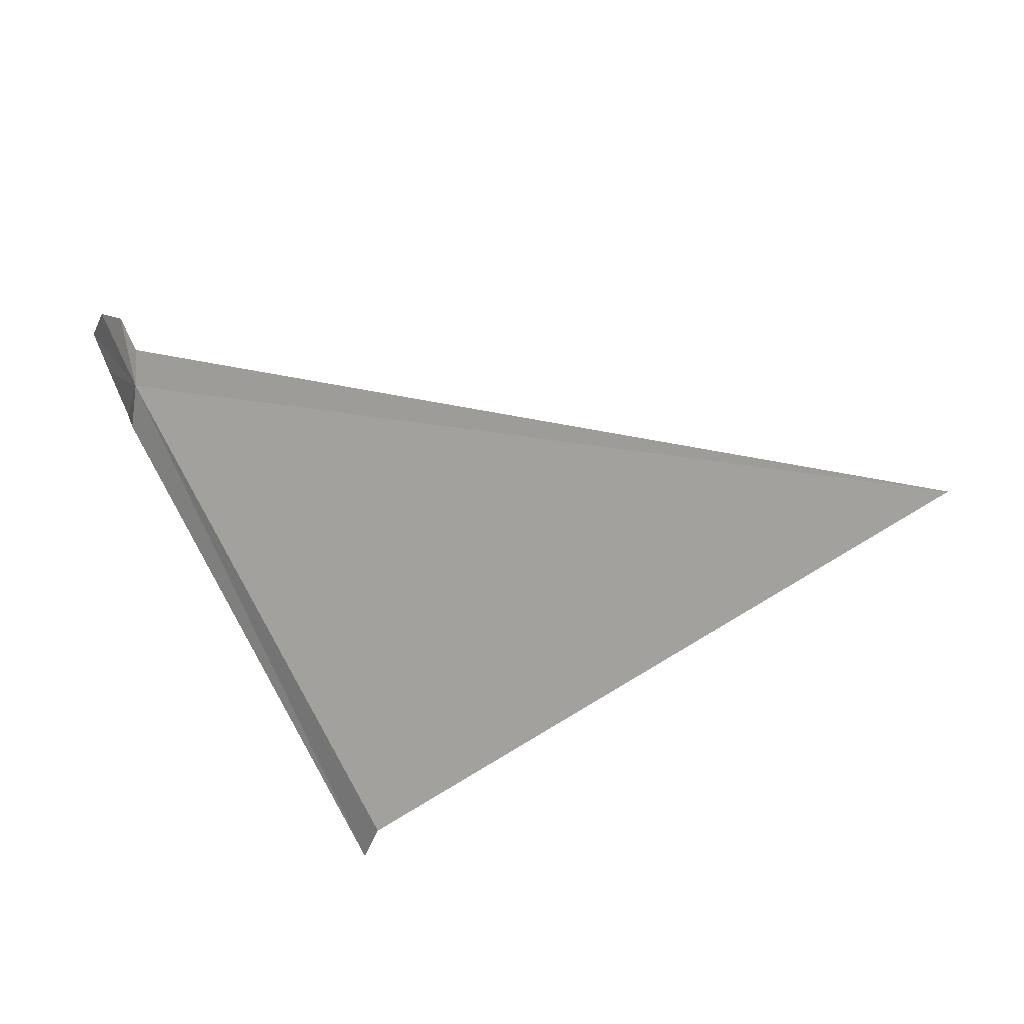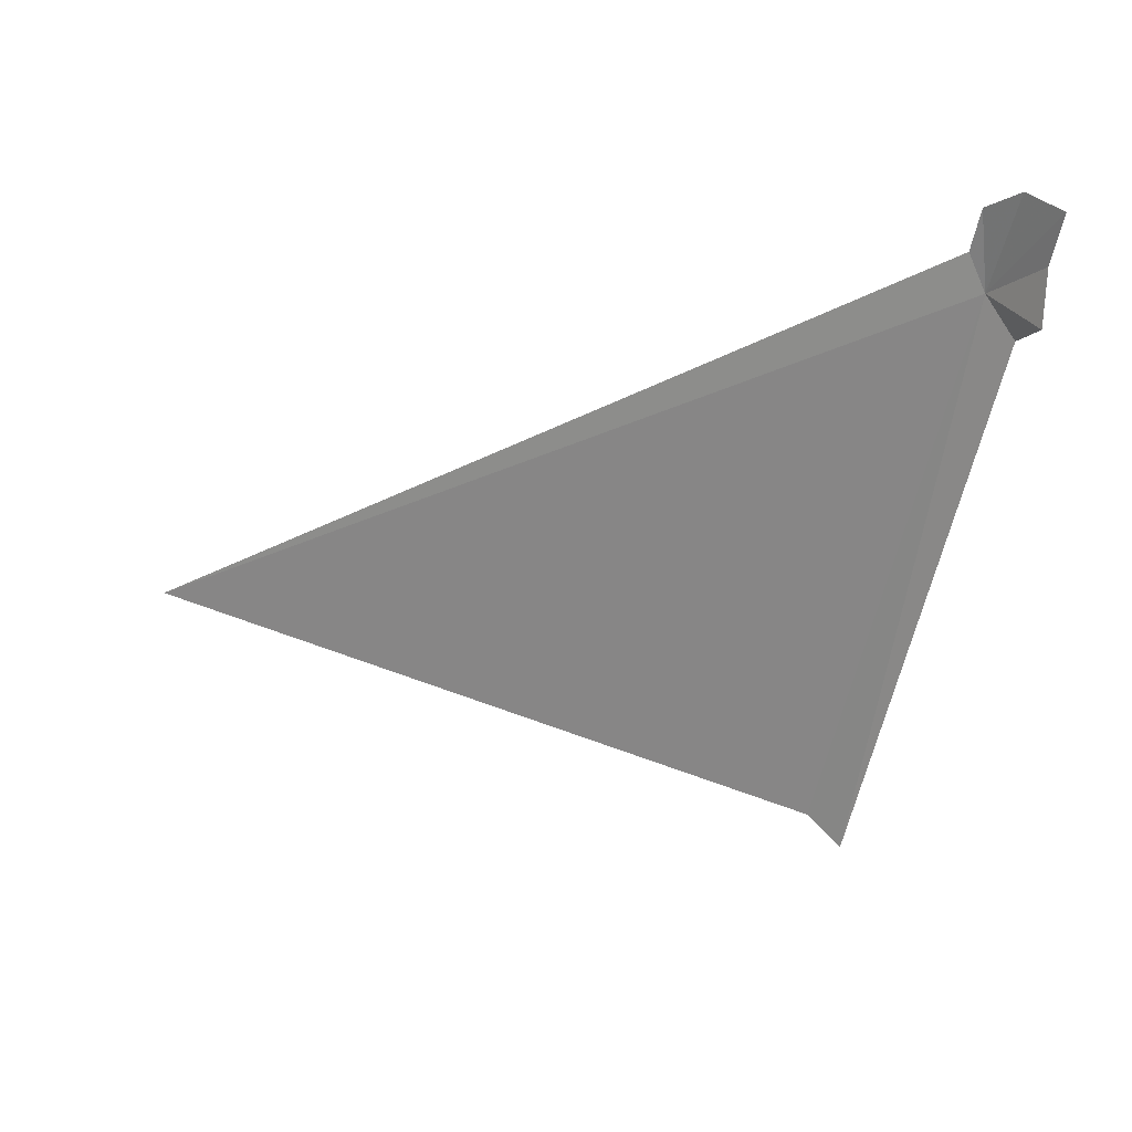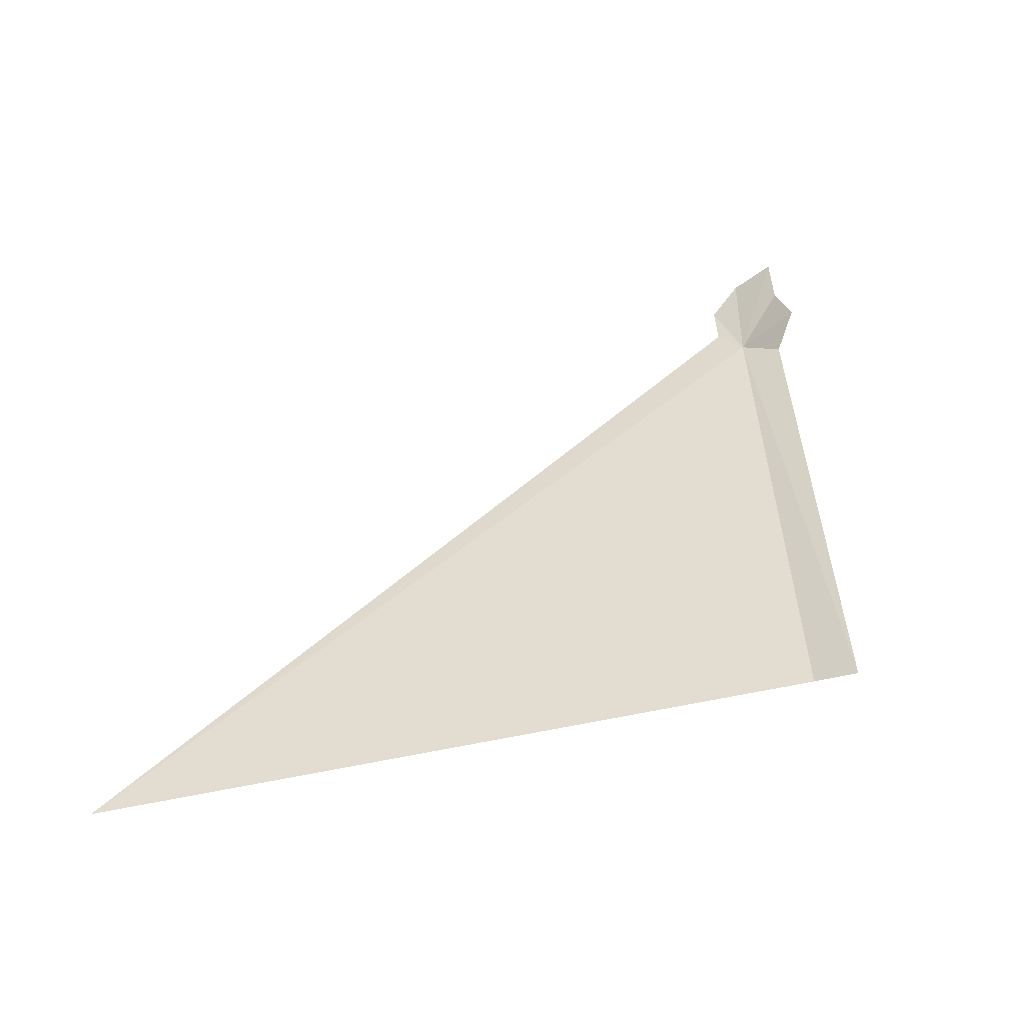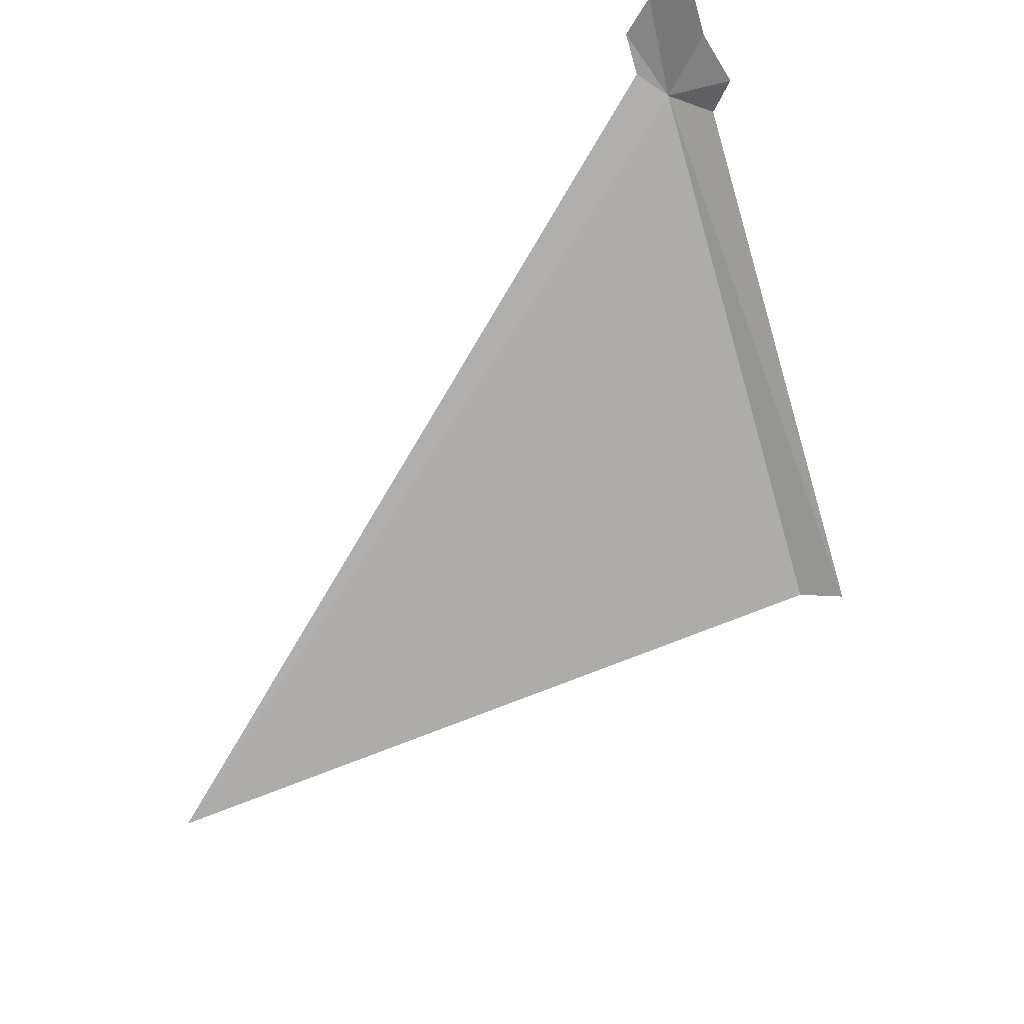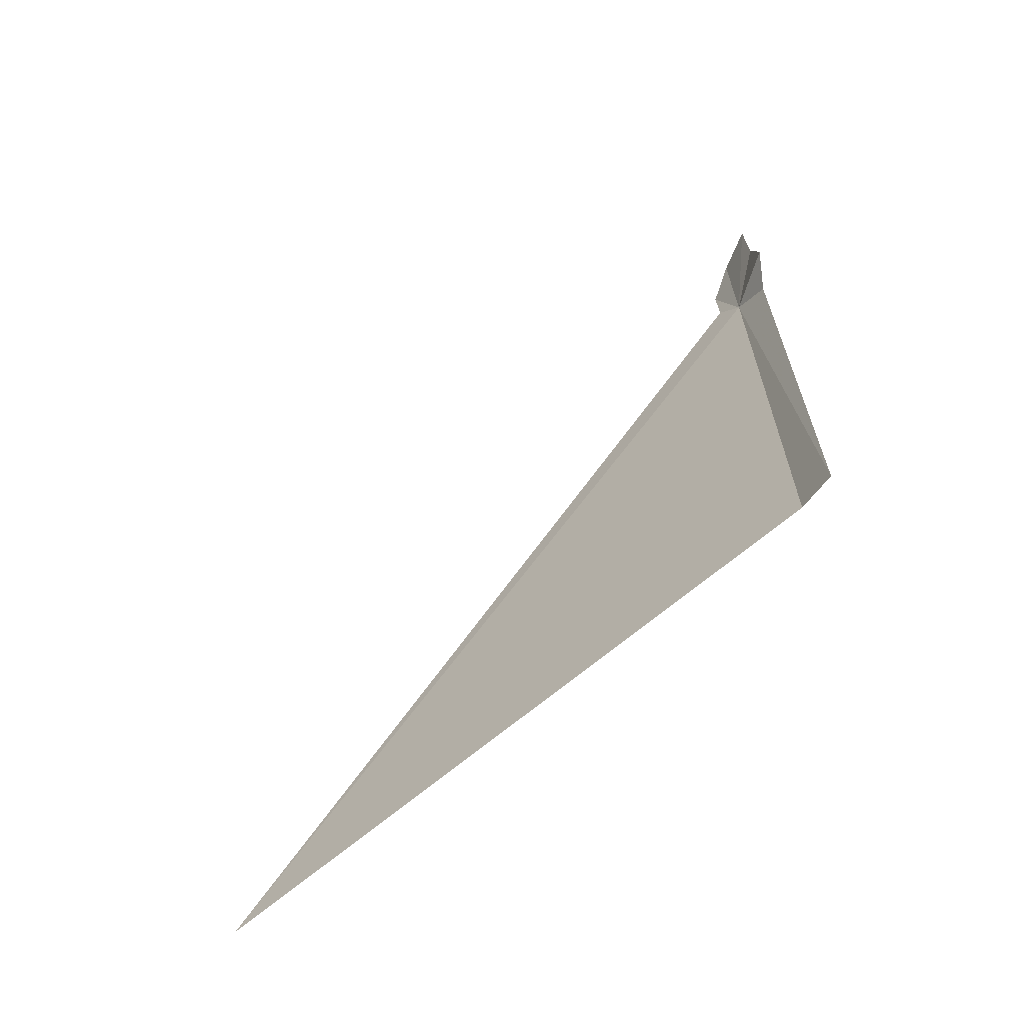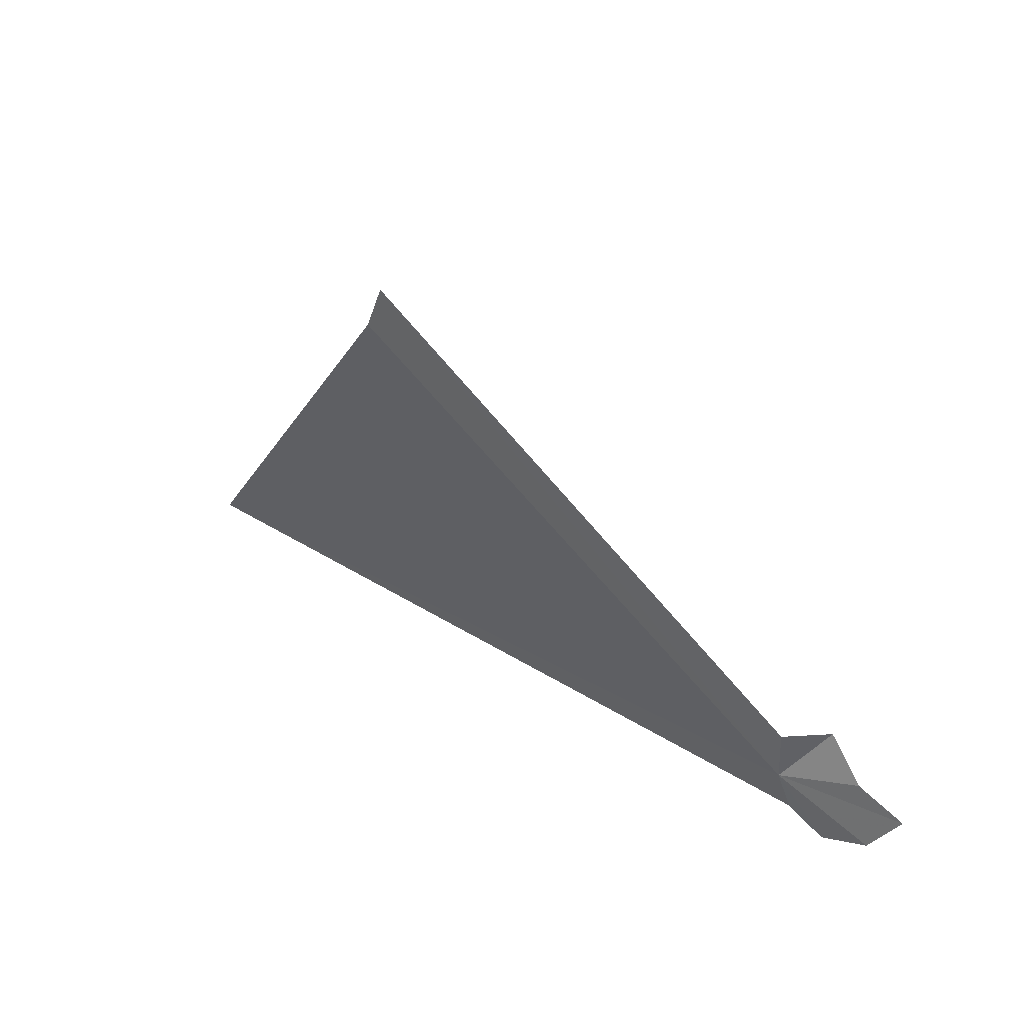
<metadata>
{"format":"obj","ext":"obj","renderer":"f3d","projection":"perspective","resolution":1024,"background":"white","views":[{"elev":-58.8,"azim":20.8,"up":"+Z"},{"elev":76.5,"azim":178.5,"up":"+Z"},{"elev":-0.2,"azim":157.7,"up":"+Z"},{"elev":62.6,"azim":139.7,"up":"+Z"},{"elev":71.6,"azim":158.0,"up":"+Y"},{"elev":9.3,"azim":-97.8,"up":"+Y"}]}
</metadata>
<code>
v 72.04 116.2 11.42
v 72.1 116 11.48
v 72.07 115.9 11.6
v 71.94 115.9 11.74
v 71.82 116 11.84
v 71.87 116.2 11.68
v 71.88 116.4 11.58
v 71.94 116.4 11.4
v 72.63 117.9 9.923
v 72.5 118 9.963
v 75.34 116.7 9.383
f 1 2 3
f 1 3 4
f 1 4 5
f 1 5 6
f 1 6 7
f 1 7 8
f 1 10 9
f 1 8 10
f 1 11 2
f 1 9 11

</code>
